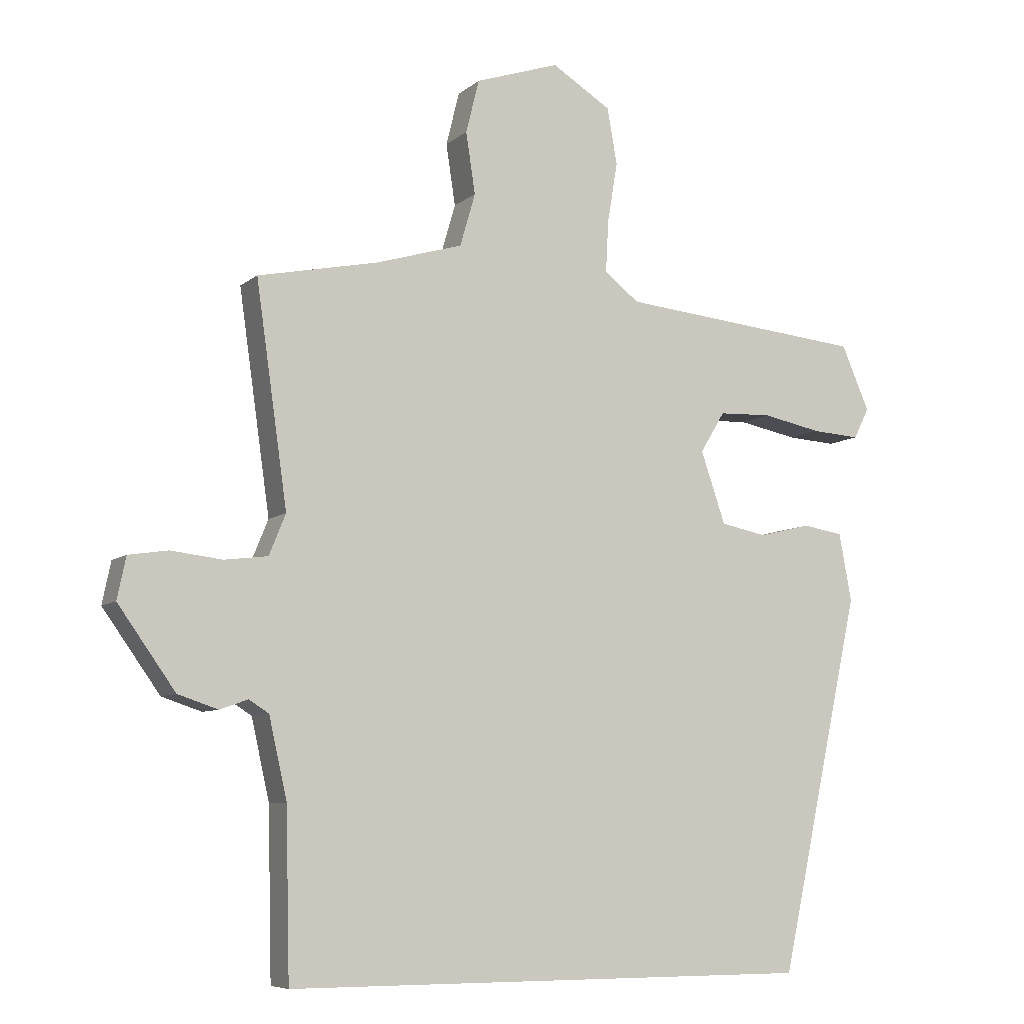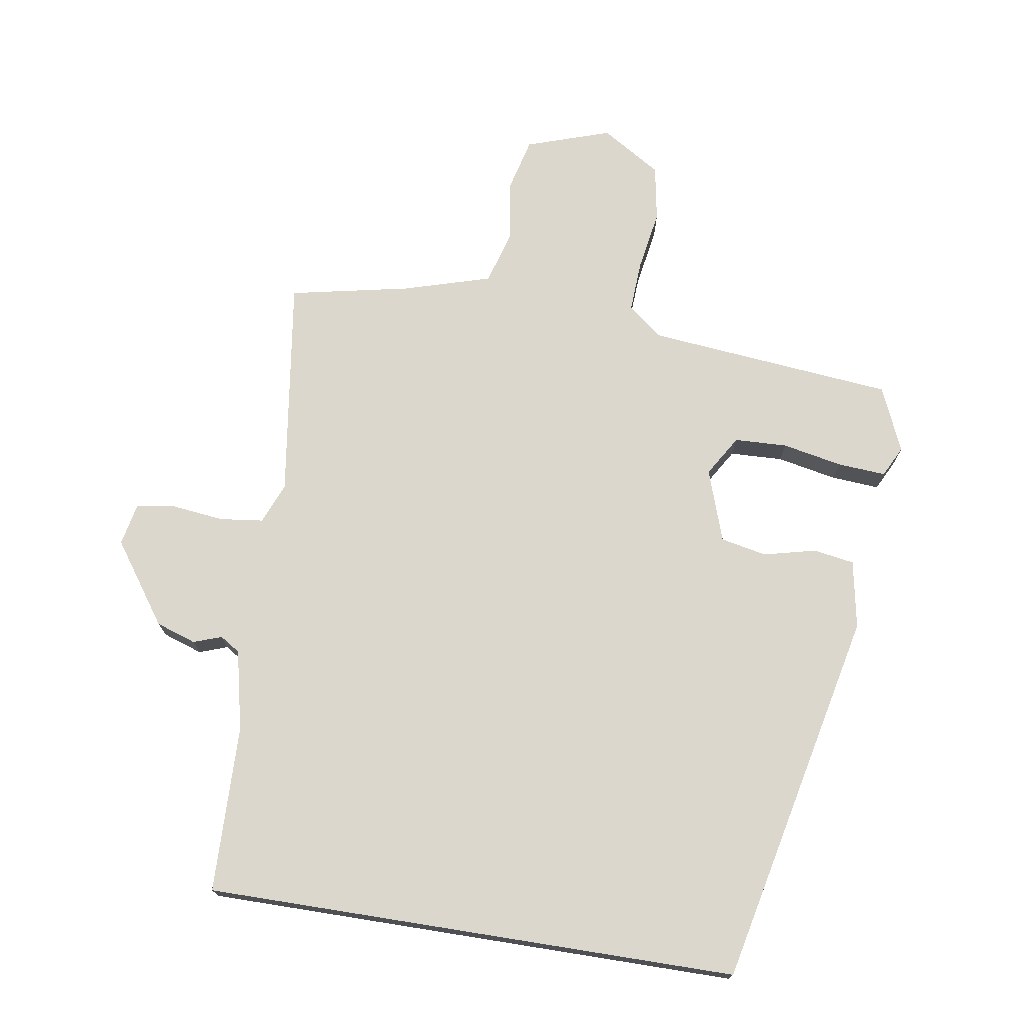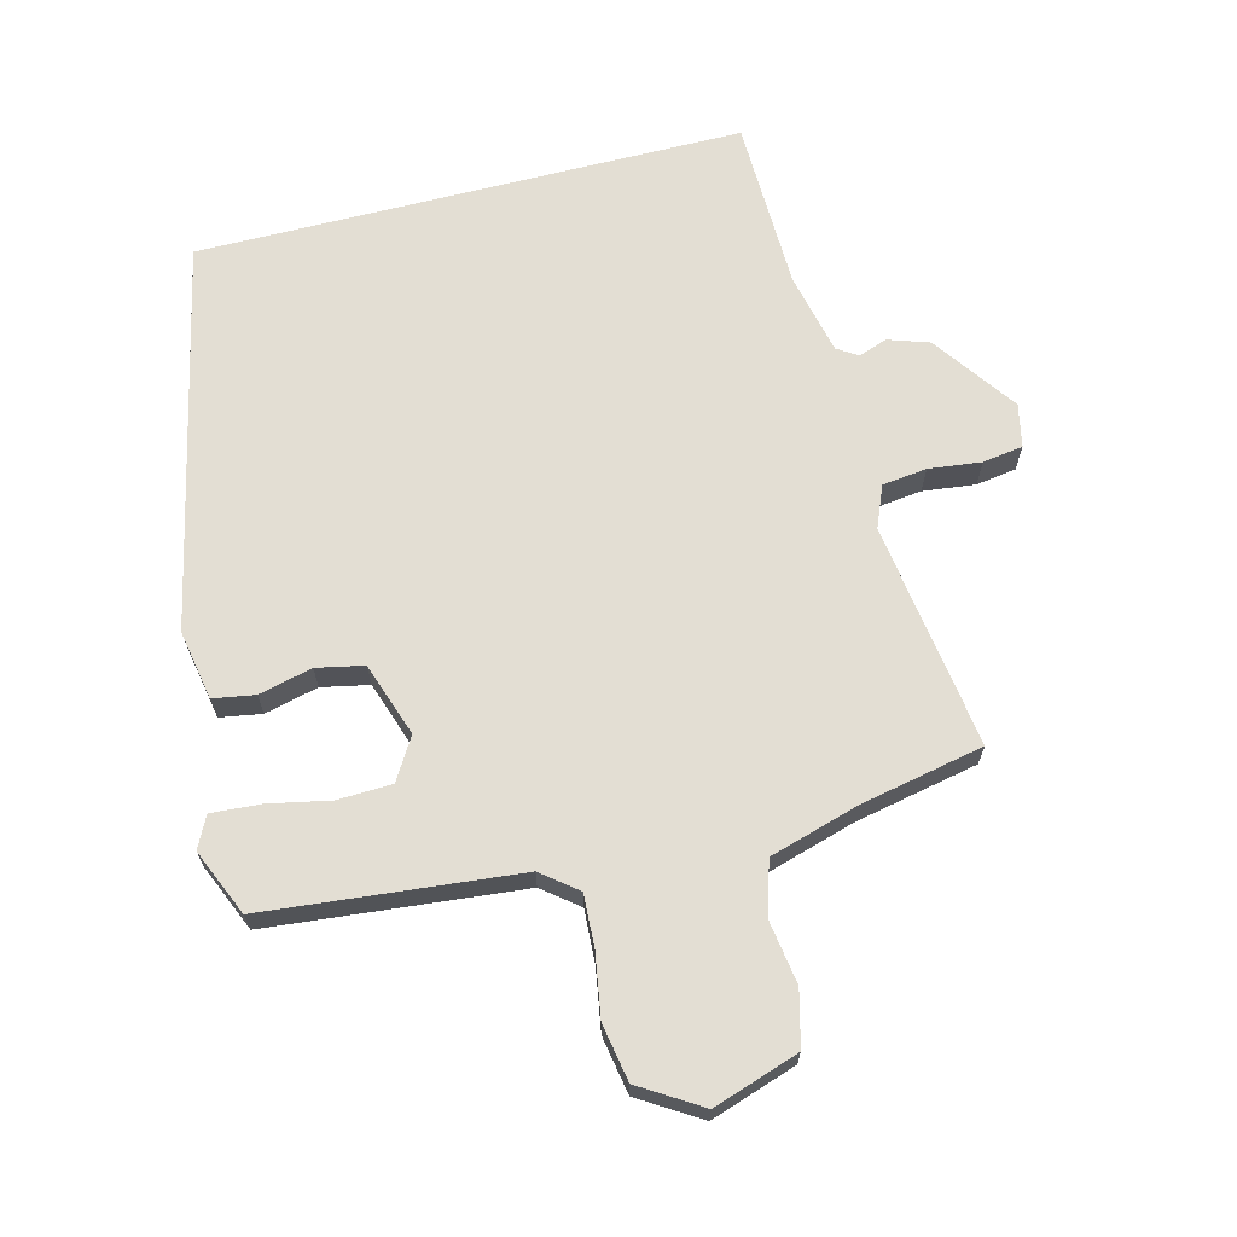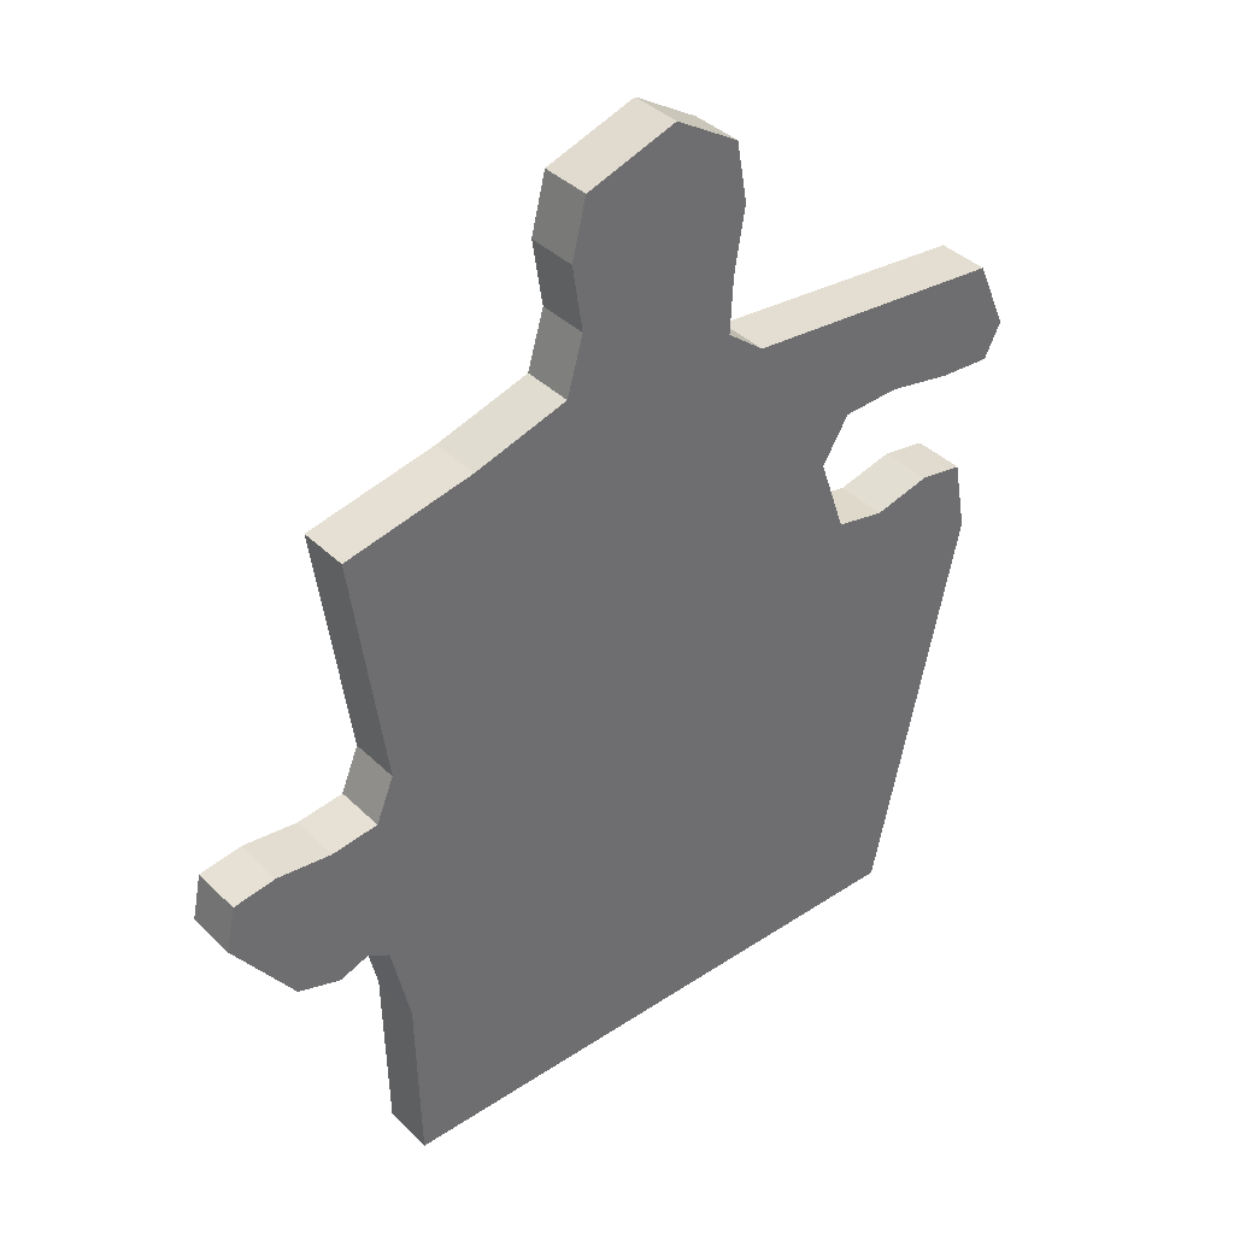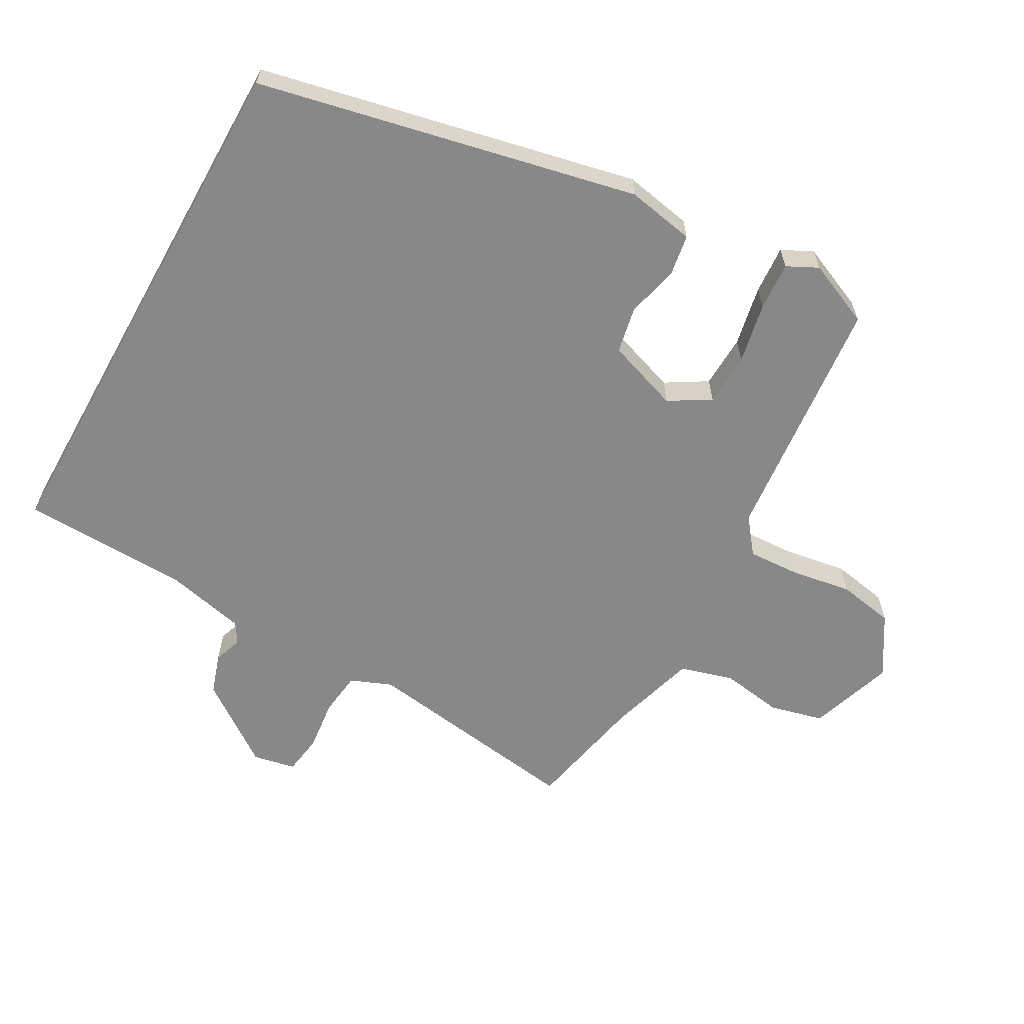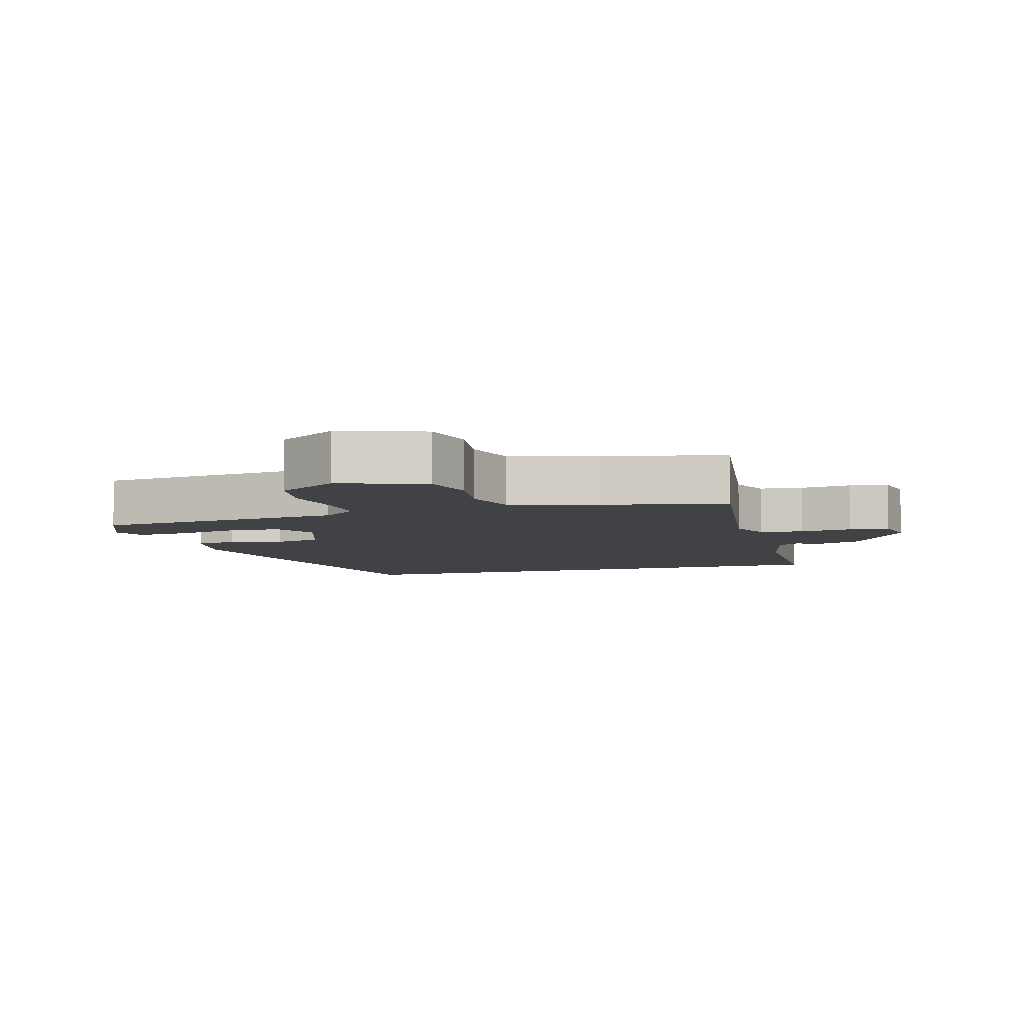
<metadata>
{"format":"obj","ext":"obj","renderer":"f3d","projection":"perspective","resolution":1024,"background":"white","views":[{"elev":-7.4,"azim":154.0,"up":"+Z"},{"elev":73.2,"azim":-170.9,"up":"+Y"},{"elev":67.2,"azim":-14.3,"up":"+Y"},{"elev":38.7,"azim":140.3,"up":"+Z"},{"elev":-62.7,"azim":-119.3,"up":"+Y"},{"elev":-6.6,"azim":16.1,"up":"+Y"}]}
</metadata>
<code>
v 0.51 0.07 0.478
v 0.463 0.07 0.147
v 0.488 0.07 0.086
v 0.553 0.07 0.078
v 0.63 0.07 0.087
v 0.689 0.07 0.078
v 0.702 0.07 0.015
v 0.616 0.07 -0.106
v 0.556 0.07 -0.126
v 0.514 0.07 -0.111
v 0.484 0.07 -0.13
v 0.457 0.07 -0.25
v 0.451 0.07 -0.5
v -0.345 0.07 -0.5
v -0.468 0.07 0.064
v -0.449 0.07 0.166
v -0.388 0.07 0.176
v -0.31 0.07 0.157
v -0.241 0.07 0.171
v -0.204 0.07 0.279
v -0.241 0.07 0.34
v -0.32 0.07 0.343
v -0.41 0.07 0.325
v -0.482 0.07 0.32
v -0.505 0.07 0.366
v -0.463 0.07 0.463
v -0.093 0.07 0.499
v -0.041 0.07 0.54
v -0.045 0.07 0.617
v -0.06 0.07 0.708
v -0.045 0.07 0.792
v 0.044 0.07 0.847
v 0.17 0.07 0.805
v 0.19 0.07 0.725
v 0.176 0.07 0.633
v 0.199 0.07 0.554
v 0.33 0.07 0.515
v 0.51 0 0.478
v 0.463 0 0.147
v 0.488 0 0.086
v 0.553 0 0.078
v 0.63 0 0.087
v 0.689 0 0.078
v 0.702 0 0.015
v 0.616 0 -0.106
v 0.556 0 -0.126
v 0.514 0 -0.111
v 0.484 0 -0.13
v 0.457 0 -0.25
v 0.451 0 -0.5
v -0.345 0 -0.5
v -0.468 0 0.064
v -0.449 0 0.166
v -0.388 0 0.176
v -0.31 0 0.157
v -0.241 0 0.171
v -0.204 0 0.279
v -0.241 0 0.34
v -0.32 0 0.343
v -0.41 0 0.325
v -0.482 0 0.32
v -0.505 0 0.366
v -0.463 0 0.463
v -0.093 0 0.499
v -0.041 0 0.54
v -0.045 0 0.617
v -0.06 0 0.708
v -0.045 0 0.792
v 0.044 0 0.847
v 0.17 0 0.805
v 0.19 0 0.725
v 0.176 0 0.633
v 0.199 0 0.554
v 0.33 0 0.515
f 32 33 34 35
f 32 35 36
f 29 30 31 32
f 28 29 32 36
f 27 28 36 37
f 22 23 24 25
f 21 22 25 26
f 15 16 17 18
f 15 18 19
f 12 13 14 15
f 11 12 15 19
f 10 11 19 20
f 4 5 6 7
f 3 4 7 8
f 27 37 1 2
f 21 26 27 2
f 20 21 2 3
f 9 10 20
f 3 8 9 20
f 72 71 70 69
f 73 72 69
f 69 68 67 66
f 73 69 66 65
f 74 73 65 64
f 62 61 60 59
f 63 62 59 58
f 55 54 53 52
f 56 55 52
f 52 51 50 49
f 56 52 49 48
f 57 56 48 47
f 44 43 42 41
f 45 44 41 40
f 39 38 74 64
f 39 64 63 58
f 40 39 58 57
f 57 47 46
f 57 46 45 40
f 1 38 39 2
f 2 39 40 3
f 3 40 41 4
f 4 41 42 5
f 5 42 43 6
f 6 43 44 7
f 7 44 45 8
f 8 45 46 9
f 9 46 47 10
f 10 47 48 11
f 11 48 49 12
f 12 49 50 13
f 13 50 51 14
f 14 51 52 15
f 15 52 53 16
f 16 53 54 17
f 17 54 55 18
f 18 55 56 19
f 19 56 57 20
f 20 57 58 21
f 21 58 59 22
f 22 59 60 23
f 23 60 61 24
f 24 61 62 25
f 25 62 63 26
f 26 63 64 27
f 27 64 65 28
f 28 65 66 29
f 29 66 67 30
f 30 67 68 31
f 31 68 69 32
f 32 69 70 33
f 33 70 71 34
f 34 71 72 35
f 35 72 73 36
f 36 73 74 37
f 37 74 38 1

</code>
